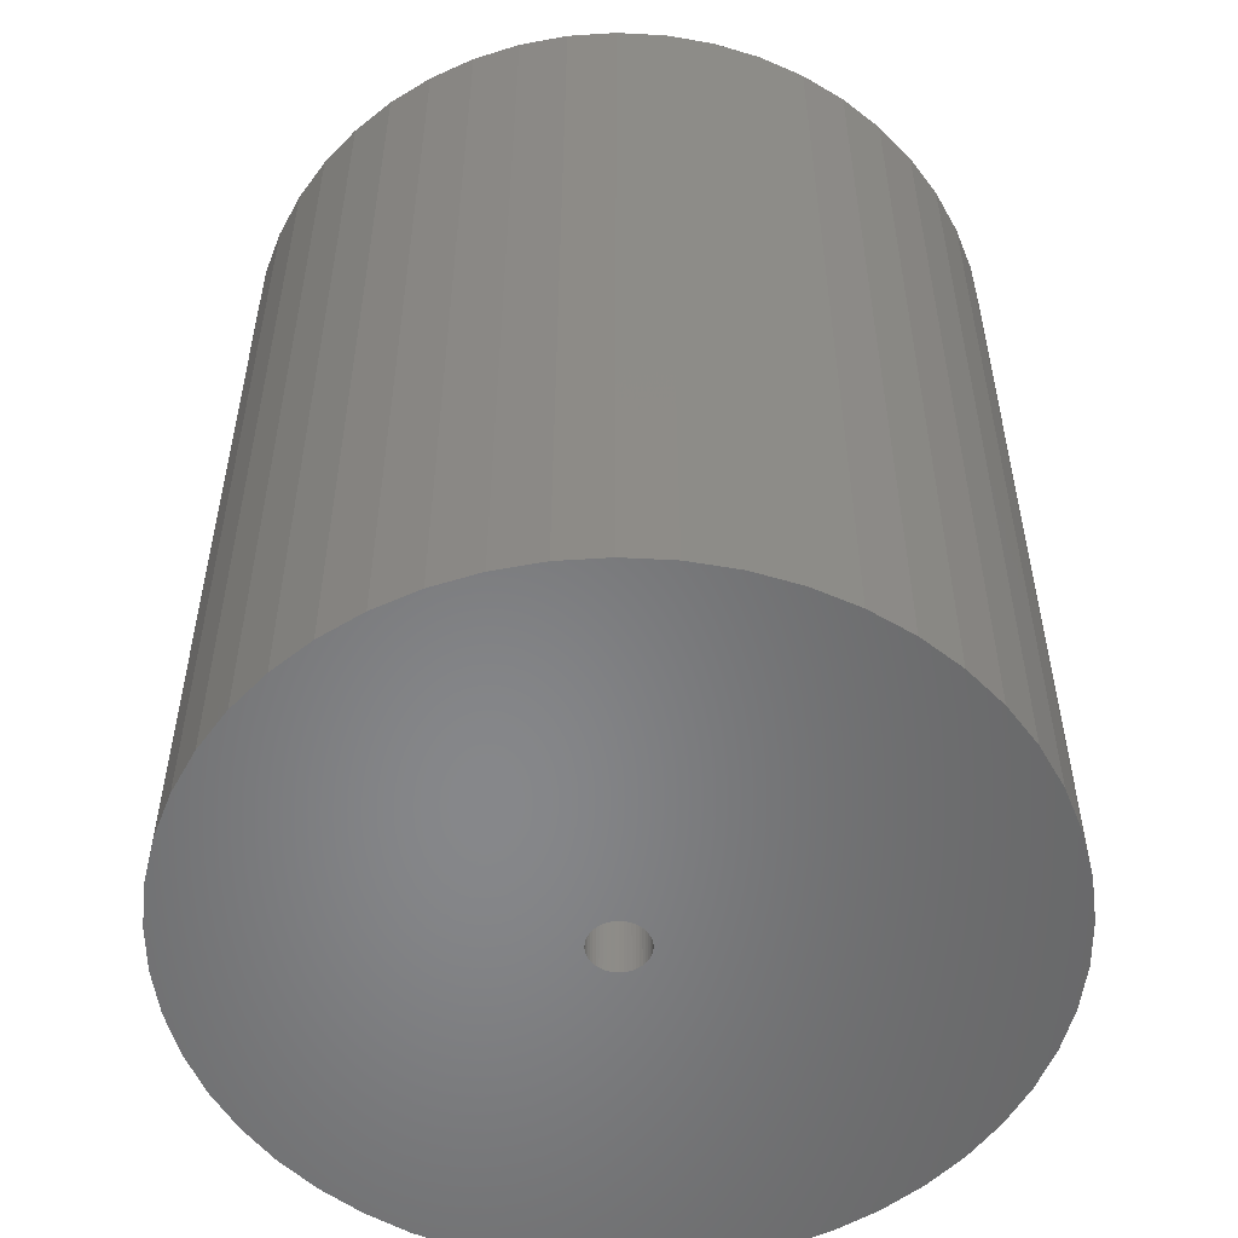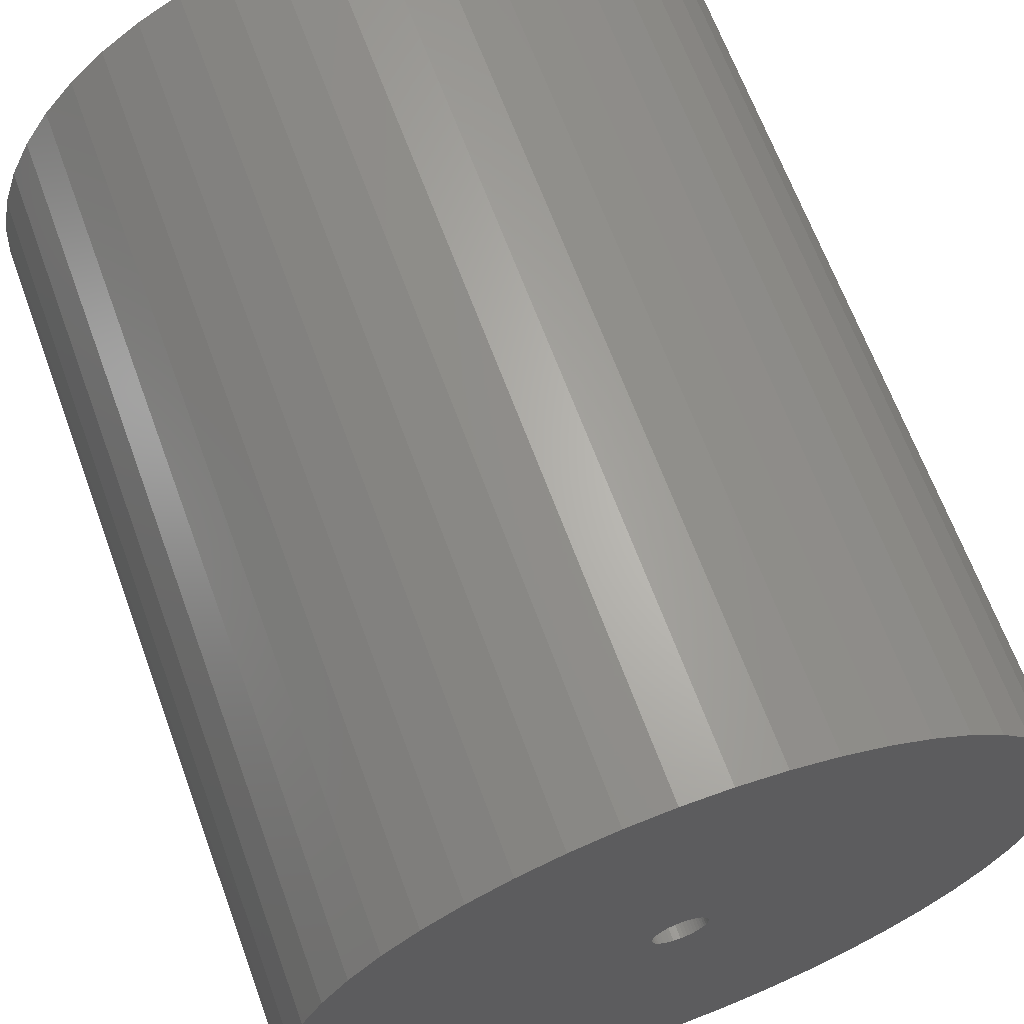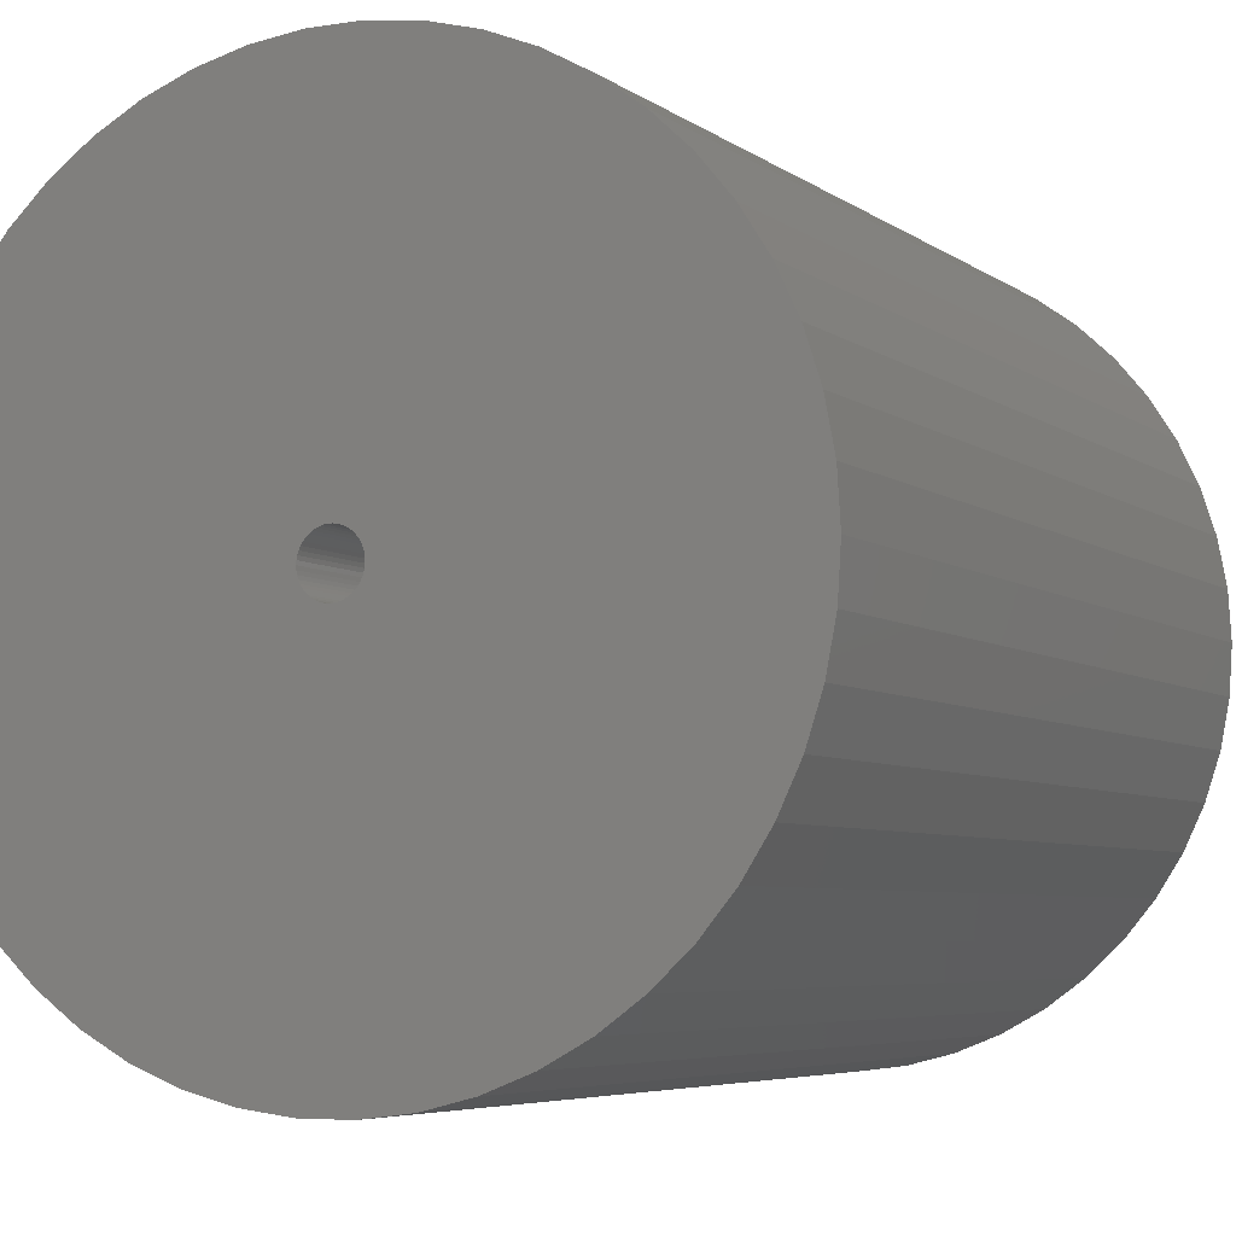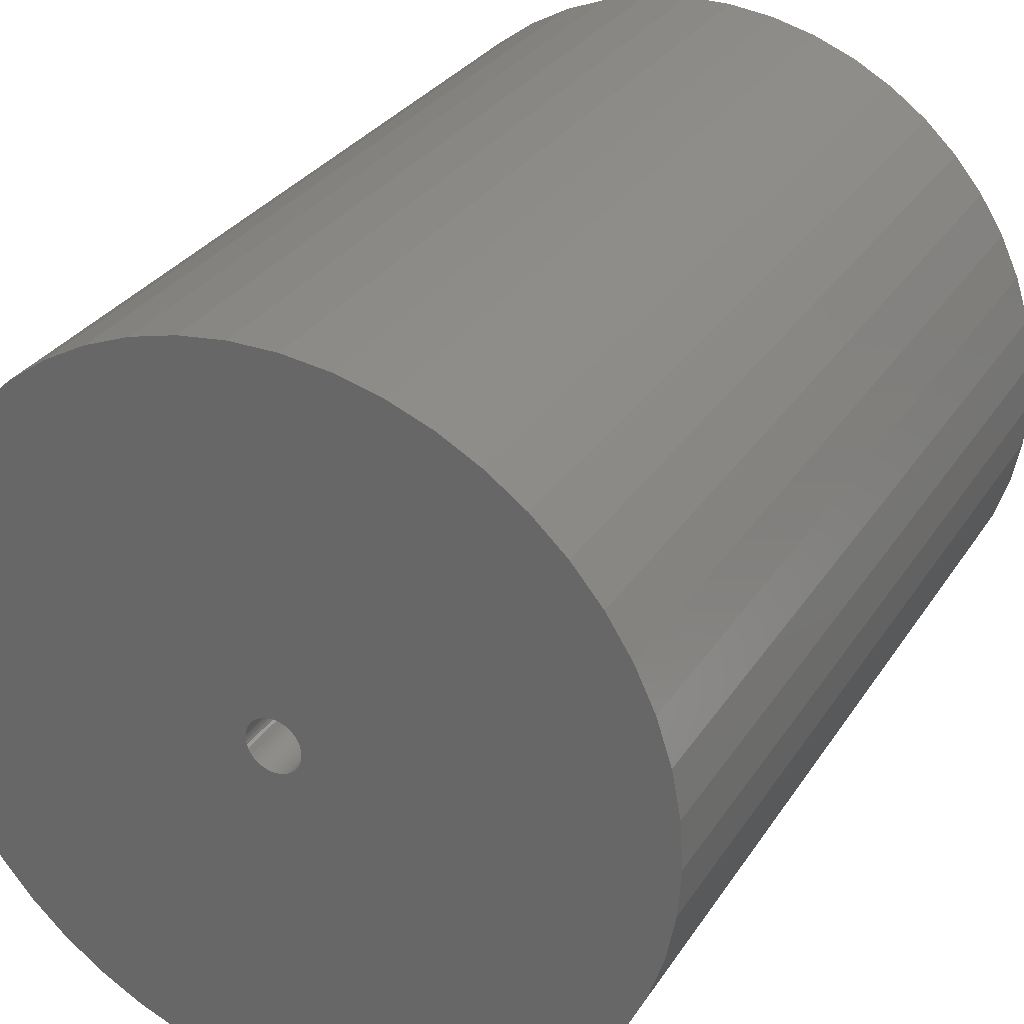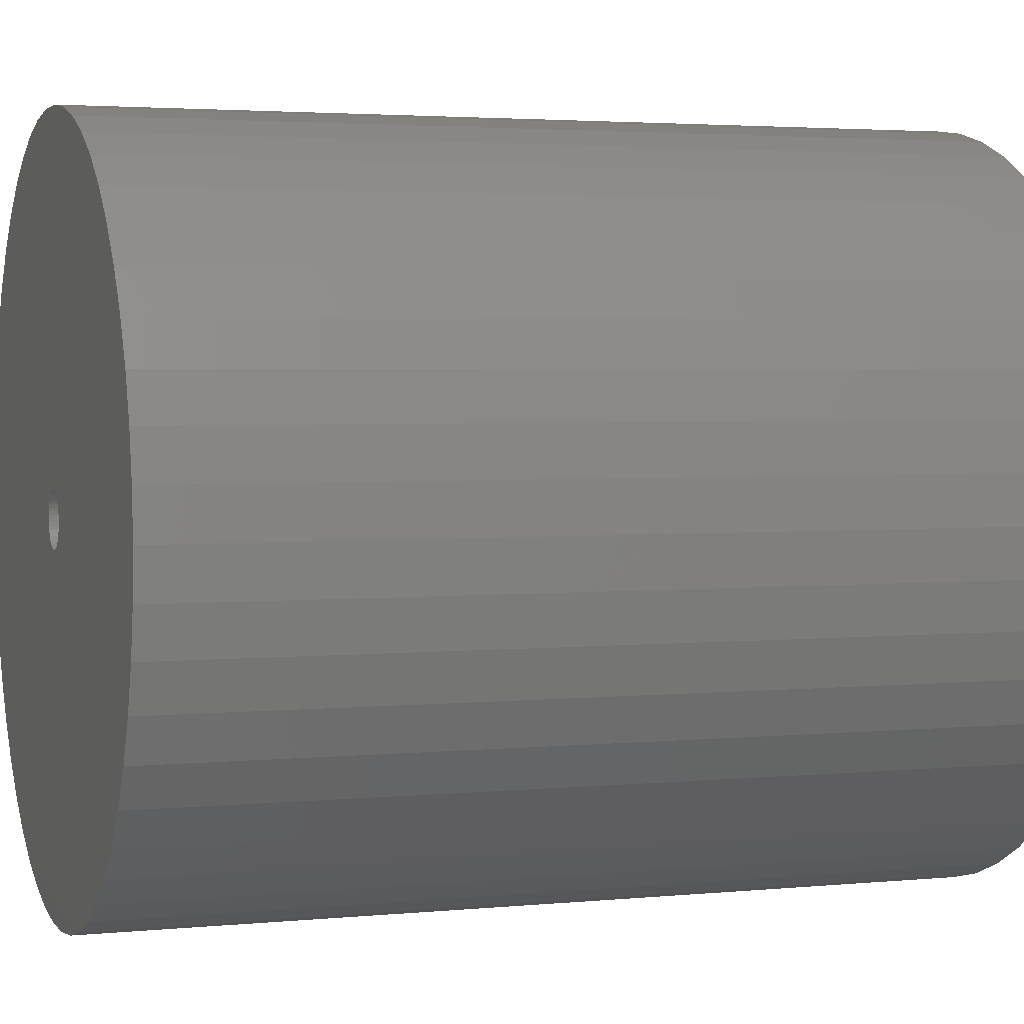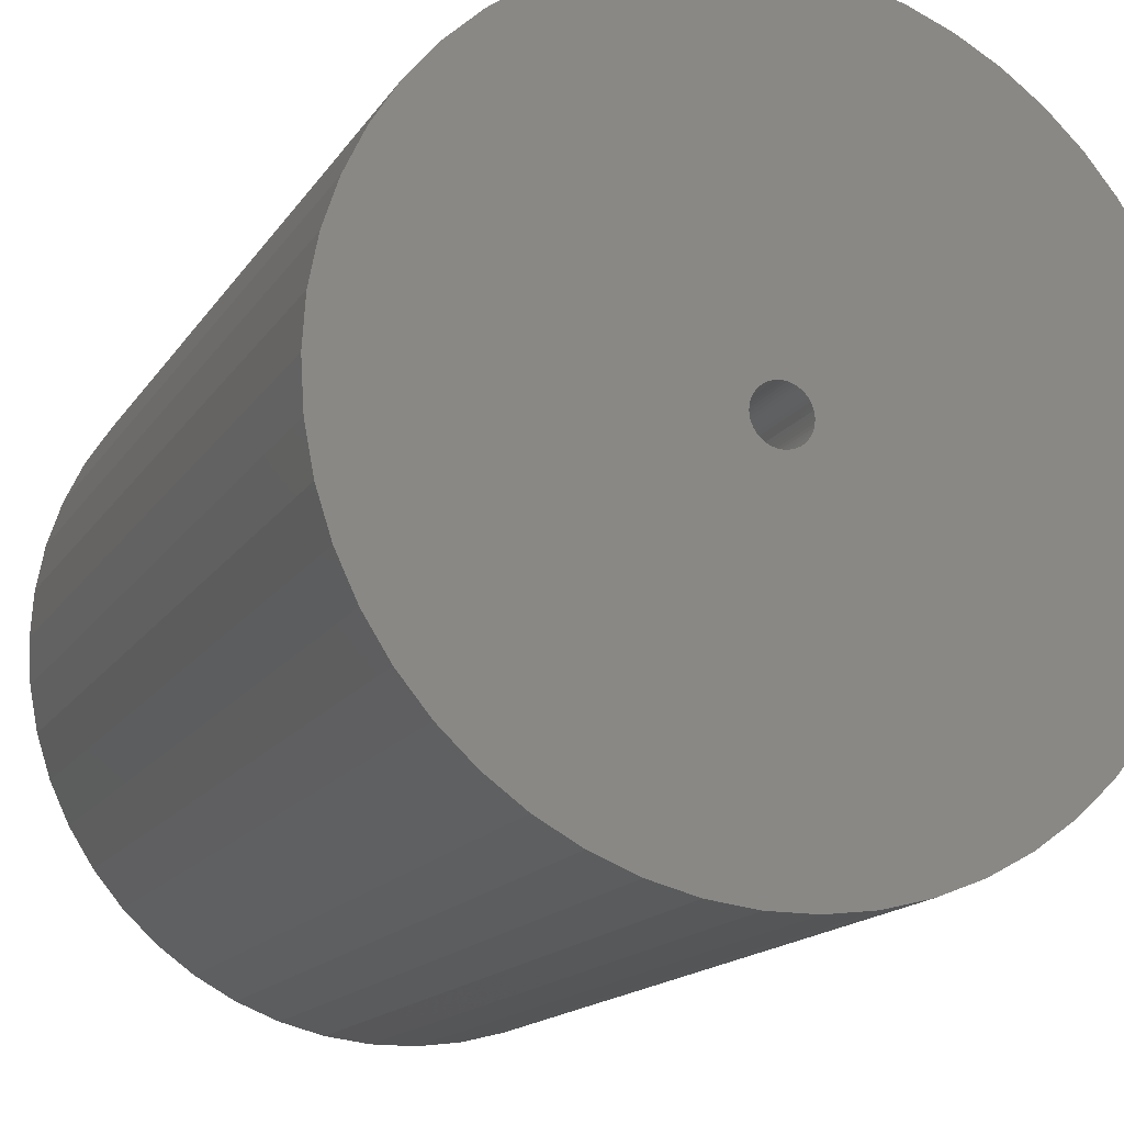
<metadata>
{"format":"stl","ext":"stl","renderer":"f3d","projection":"perspective","resolution":1024,"background":"white","views":[{"elev":-54.0,"azim":4.0,"up":"+Z"},{"elev":65.5,"azim":159.9,"up":"+Y"},{"elev":-5.4,"azim":26.3,"up":"+Y"},{"elev":30.0,"azim":-153.0,"up":"+Y"},{"elev":3.0,"azim":71.2,"up":"+Y"},{"elev":-15.6,"azim":-21.9,"up":"+Y"}]}
</metadata>
<code>
# stl→obj: 200 verts, 400 faces
v 21.25 0 25
v 21.08 2.663 -25
v 21.08 2.663 25
v 21.25 0 -25
v -21.25 0 -25
v -21.08 2.663 25
v -21.08 2.663 -25
v -21.25 0 25
v 1.334 21.21 -25
v -1.334 21.21 25
v 1.334 21.21 25
v -1.334 21.21 -25
v -1.334 -21.21 -25
v 1.334 -21.21 25
v -1.334 -21.21 25
v 1.334 -21.21 -25
v 15.49 14.55 -25
v 13.55 16.37 25
v 15.49 14.55 25
v 13.55 16.37 -25
v -13.55 16.37 -25
v -15.49 14.55 25
v -13.55 16.37 25
v -15.49 14.55 -25
v -6.567 20.21 -25
v -9.048 19.23 25
v -6.567 20.21 25
v -9.048 19.23 -25
v 19.76 7.823 25
v 18.62 10.24 -25
v 18.62 10.24 25
v 19.76 7.823 -25
v 20.58 5.285 -25
v 20.58 5.285 25
v 17.19 12.49 -25
v 17.19 12.49 25
v 9.048 19.23 -25
v 6.567 20.21 25
v 9.048 19.23 25
v 6.567 20.21 -25
v 3.982 20.87 25
v 3.982 20.87 -25
v 11.39 17.94 25
v 11.39 17.94 -25
v -19.76 7.823 -25
v -18.62 10.24 25
v -18.62 10.24 -25
v -19.76 7.823 25
v -17.19 12.49 -25
v -17.19 12.49 25
v -20.58 5.285 -25
v -20.58 5.285 25
v -11.39 17.94 25
v -11.39 17.94 -25
v -3.982 20.87 25
v -3.982 20.87 -25
v 3.982 -20.87 25
v 3.982 -20.87 -25
v 9.048 -19.23 -25
v 11.39 -17.94 25
v 9.048 -19.23 25
v 11.39 -17.94 -25
v 1.55 0 25
v 1.538 0.1943 25
v 21.08 -2.663 25
v 1.501 0.3855 25
v 1.538 -0.1943 25
v 1.441 0.5706 25
v 20.58 -5.285 25
v 1.358 0.7467 25
v 1.501 -0.3855 25
v 1.254 0.9111 25
v 19.76 -7.823 25
v 1.13 1.061 25
v 1.441 -0.5706 25
v 0.988 1.194 25
v 18.62 -10.24 25
v 0.8305 1.309 25
v 1.358 -0.7467 25
v 0.66 1.402 25
v 17.19 -12.49 25
v 0.479 1.474 25
v 1.254 -0.9111 25
v 15.49 -14.55 25
v 0.2904 1.523 25
v 0.09732 1.547 25
v -0.09732 1.547 25
v -0.2904 1.523 25
v -0.479 1.474 25
v -0.66 1.402 25
v -0.8305 1.309 25
v -0.988 1.194 25
v -1.13 1.061 25
v -1.254 0.9111 25
v 1.13 -1.061 25
v 13.55 -16.37 25
v 0.988 -1.194 25
v 0.8305 -1.309 25
v 0.66 -1.402 25
v 6.567 -20.21 25
v 0.479 -1.474 25
v 0.2904 -1.523 25
v 0.09732 -1.547 25
v -0.09732 -1.547 25
v -0.2904 -1.523 25
v -3.982 -20.87 25
v -0.479 -1.474 25
v -6.567 -20.21 25
v -0.66 -1.402 25
v -9.048 -19.23 25
v -0.8305 -1.309 25
v -11.39 -17.94 25
v -0.988 -1.194 25
v -13.55 -16.37 25
v -1.13 -1.061 25
v -15.49 -14.55 25
v -1.254 -0.9111 25
v -17.19 -12.49 25
v -1.358 -0.7467 25
v -18.62 -10.24 25
v -1.441 -0.5706 25
v -19.76 -7.823 25
v -1.501 -0.3855 25
v -20.58 -5.285 25
v -1.538 -0.1943 25
v -21.08 -2.663 25
v -1.55 0 25
v -1.358 0.7467 25
v -1.441 0.5706 25
v -1.501 0.3855 25
v -1.538 0.1943 25
v 21.08 -2.663 -25
v 20.58 -5.285 -25
v 19.76 -7.823 -25
v -18.62 -10.24 -25
v -19.76 -7.823 -25
v 1.55 0 -25
v 1.538 -0.1943 -25
v 1.501 -0.3855 -25
v 1.538 0.1943 -25
v 1.441 -0.5706 -25
v 18.62 -10.24 -25
v 1.358 -0.7467 -25
v 17.19 -12.49 -25
v 1.501 0.3855 -25
v 1.254 -0.9111 -25
v 15.49 -14.55 -25
v 1.13 -1.061 -25
v 13.55 -16.37 -25
v 1.441 0.5706 -25
v 0.988 -1.194 -25
v 0.8305 -1.309 -25
v 1.358 0.7467 -25
v 0.66 -1.402 -25
v 6.567 -20.21 -25
v 0.479 -1.474 -25
v 1.254 0.9111 -25
v 0.2904 -1.523 -25
v 0.09732 -1.547 -25
v -0.09732 -1.547 -25
v -0.2904 -1.523 -25
v -3.982 -20.87 -25
v -0.479 -1.474 -25
v -6.567 -20.21 -25
v -0.66 -1.402 -25
v -9.048 -19.23 -25
v -0.8305 -1.309 -25
v -11.39 -17.94 -25
v -0.988 -1.194 -25
v -13.55 -16.37 -25
v -1.13 -1.061 -25
v -15.49 -14.55 -25
v -1.254 -0.9111 -25
v 1.13 1.061 -25
v 0.988 1.194 -25
v 0.8305 1.309 -25
v 0.66 1.402 -25
v 0.479 1.474 -25
v 0.2904 1.523 -25
v 0.09732 1.547 -25
v -0.09732 1.547 -25
v -0.2904 1.523 -25
v -0.479 1.474 -25
v -0.66 1.402 -25
v -0.8305 1.309 -25
v -0.988 1.194 -25
v -1.13 1.061 -25
v -1.254 0.9111 -25
v -1.358 0.7467 -25
v -1.441 0.5706 -25
v -1.501 0.3855 -25
v -1.538 0.1943 -25
v -1.55 0 -25
v -17.19 -12.49 -25
v -1.358 -0.7467 -25
v -1.441 -0.5706 -25
v -1.501 -0.3855 -25
v -20.58 -5.285 -25
v -1.538 -0.1943 -25
v -21.08 -2.663 -25
f 1 2 3
f 2 1 4
f 5 6 7
f 6 5 8
f 9 10 11
f 10 9 12
f 13 14 15
f 14 13 16
f 17 18 19
f 18 17 20
f 21 22 23
f 22 21 24
f 25 26 27
f 26 25 28
f 29 30 31
f 30 29 32
f 3 33 34
f 33 3 2
f 31 35 36
f 35 31 30
f 37 38 39
f 38 37 40
f 40 41 38
f 41 40 42
f 20 43 18
f 43 20 44
f 45 46 47
f 46 45 48
f 49 22 24
f 22 49 50
f 51 48 45
f 48 51 52
f 28 53 26
f 53 28 54
f 12 55 10
f 55 12 56
f 16 57 14
f 57 16 58
f 59 60 61
f 60 59 62
f 34 32 29
f 32 34 33
f 36 17 19
f 17 36 35
f 42 11 41
f 11 42 9
f 44 39 43
f 39 44 37
f 47 50 49
f 50 47 46
f 7 52 51
f 52 7 6
f 63 1 3
f 64 3 34
f 1 63 65
f 66 34 29
f 67 65 63
f 68 29 31
f 65 67 69
f 70 31 36
f 71 69 67
f 72 36 19
f 69 71 73
f 74 19 18
f 75 73 71
f 76 18 43
f 73 75 77
f 78 43 39
f 79 77 75
f 80 39 38
f 77 79 81
f 82 38 41
f 83 81 79
f 81 83 84
f 3 64 63
f 34 66 64
f 29 68 66
f 31 70 68
f 85 41 11
f 36 72 70
f 19 74 72
f 18 76 74
f 43 78 76
f 39 80 78
f 38 82 80
f 41 85 82
f 11 86 85
f 11 87 86
f 10 87 11
f 87 10 88
f 55 88 10
f 88 55 89
f 27 89 55
f 89 27 90
f 26 90 27
f 90 26 91
f 53 91 26
f 91 53 92
f 23 92 53
f 92 23 93
f 22 93 23
f 93 22 94
f 95 84 83
f 84 95 96
f 97 96 95
f 96 97 60
f 98 60 97
f 60 98 61
f 99 61 98
f 61 99 100
f 101 100 99
f 100 101 57
f 102 57 101
f 57 102 14
f 103 14 102
f 104 14 103
f 15 104 105
f 106 105 107
f 108 107 109
f 110 109 111
f 112 111 113
f 114 113 115
f 116 115 117
f 104 15 14
f 118 117 119
f 120 119 121
f 122 121 123
f 124 123 125
f 126 125 127
f 50 94 22
f 105 106 15
f 94 50 128
f 107 108 106
f 46 128 50
f 109 110 108
f 128 46 129
f 111 112 110
f 48 129 46
f 113 114 112
f 129 48 130
f 115 116 114
f 52 130 48
f 117 118 116
f 130 52 131
f 119 120 118
f 6 131 52
f 121 122 120
f 131 6 127
f 123 124 122
f 8 127 6
f 125 126 124
f 127 8 126
f 54 23 53
f 23 54 21
f 56 27 55
f 27 56 25
f 65 4 1
f 4 65 132
f 73 133 69
f 133 73 134
f 69 132 65
f 132 69 133
f 135 122 136
f 122 135 120
f 137 4 132
f 138 132 133
f 4 137 2
f 139 133 134
f 140 2 137
f 141 134 142
f 2 140 33
f 143 142 144
f 145 33 140
f 146 144 147
f 33 145 32
f 148 147 149
f 150 32 145
f 151 149 62
f 32 150 30
f 152 62 59
f 153 30 150
f 154 59 155
f 30 153 35
f 156 155 58
f 157 35 153
f 35 157 17
f 132 138 137
f 133 139 138
f 134 141 139
f 142 143 141
f 158 58 16
f 144 146 143
f 147 148 146
f 149 151 148
f 62 152 151
f 59 154 152
f 155 156 154
f 58 158 156
f 16 159 158
f 16 160 159
f 13 160 16
f 160 13 161
f 162 161 13
f 161 162 163
f 164 163 162
f 163 164 165
f 166 165 164
f 165 166 167
f 168 167 166
f 167 168 169
f 170 169 168
f 169 170 171
f 172 171 170
f 171 172 173
f 174 17 157
f 17 174 20
f 175 20 174
f 20 175 44
f 176 44 175
f 44 176 37
f 177 37 176
f 37 177 40
f 178 40 177
f 40 178 42
f 179 42 178
f 42 179 9
f 180 9 179
f 181 9 180
f 12 181 182
f 56 182 183
f 25 183 184
f 28 184 185
f 54 185 186
f 21 186 187
f 24 187 188
f 181 12 9
f 49 188 189
f 47 189 190
f 45 190 191
f 51 191 192
f 7 192 193
f 194 173 172
f 182 56 12
f 173 194 195
f 183 25 56
f 135 195 194
f 184 28 25
f 195 135 196
f 185 54 28
f 136 196 135
f 186 21 54
f 196 136 197
f 187 24 21
f 198 197 136
f 188 49 24
f 197 198 199
f 189 47 49
f 200 199 198
f 190 45 47
f 199 200 193
f 191 51 45
f 5 193 200
f 192 7 51
f 193 5 7
f 62 96 60
f 96 62 149
f 136 124 198
f 124 136 122
f 149 84 96
f 84 149 147
f 58 100 57
f 100 58 155
f 155 61 100
f 61 155 59
f 77 134 73
f 134 77 142
f 81 142 77
f 142 81 144
f 162 15 106
f 15 162 13
f 166 108 110
f 108 166 164
f 164 106 108
f 106 164 162
f 172 118 194
f 118 172 116
f 172 114 116
f 114 172 170
f 198 126 200
f 126 198 124
f 200 8 5
f 8 200 126
f 84 144 81
f 144 84 147
f 168 110 112
f 110 168 166
f 170 112 114
f 112 170 168
f 194 120 135
f 120 194 118
f 150 70 153
f 70 150 68
f 130 190 129
f 190 130 191
f 153 72 157
f 72 153 70
f 179 82 85
f 82 179 178
f 178 80 82
f 80 178 177
f 184 89 90
f 89 184 183
f 129 189 128
f 189 129 190
f 138 63 137
f 63 138 67
f 152 99 98
f 99 152 154
f 180 85 86
f 85 180 179
f 176 76 78
f 76 176 175
f 94 187 93
f 187 94 188
f 185 90 91
f 90 185 184
f 186 91 92
f 91 186 185
f 137 64 140
f 64 137 63
f 148 97 95
f 97 148 151
f 141 71 139
f 71 141 75
f 160 105 104
f 105 160 161
f 145 68 150
f 68 145 66
f 175 74 76
f 74 175 174
f 157 74 174
f 74 157 72
f 181 86 87
f 86 181 180
f 177 78 80
f 78 177 176
f 127 192 131
f 192 127 193
f 131 191 130
f 191 131 192
f 128 188 94
f 188 128 189
f 182 87 88
f 87 182 181
f 183 88 89
f 88 183 182
f 187 92 93
f 92 187 186
f 139 67 138
f 67 139 71
f 146 79 143
f 79 146 83
f 143 75 141
f 75 143 79
f 161 107 105
f 107 161 163
f 140 66 145
f 66 140 64
f 165 111 109
f 111 165 167
f 125 193 127
f 193 125 199
f 121 197 123
f 197 121 196
f 115 173 117
f 173 115 171
f 119 196 121
f 196 119 195
f 158 103 102
f 103 158 159
f 154 101 99
f 101 154 156
f 156 102 101
f 102 156 158
f 148 83 146
f 83 148 95
f 151 98 97
f 98 151 152
f 169 115 113
f 115 169 171
f 159 104 103
f 104 159 160
f 123 199 125
f 199 123 197
f 117 195 119
f 195 117 173
f 167 113 111
f 113 167 169
f 163 109 107
f 109 163 165

</code>
